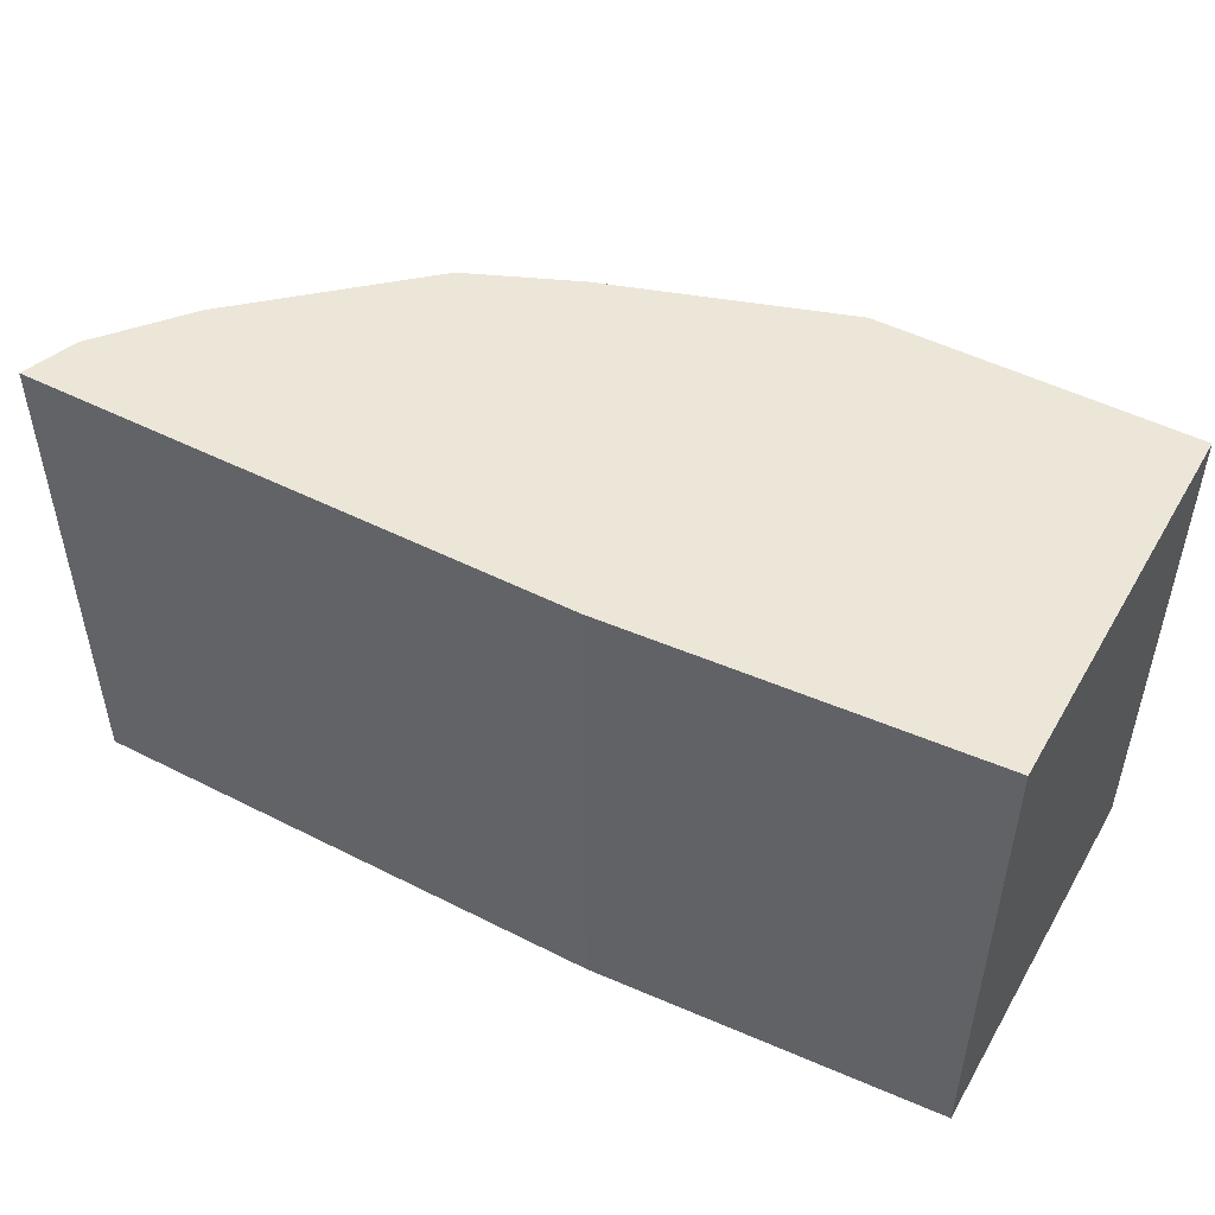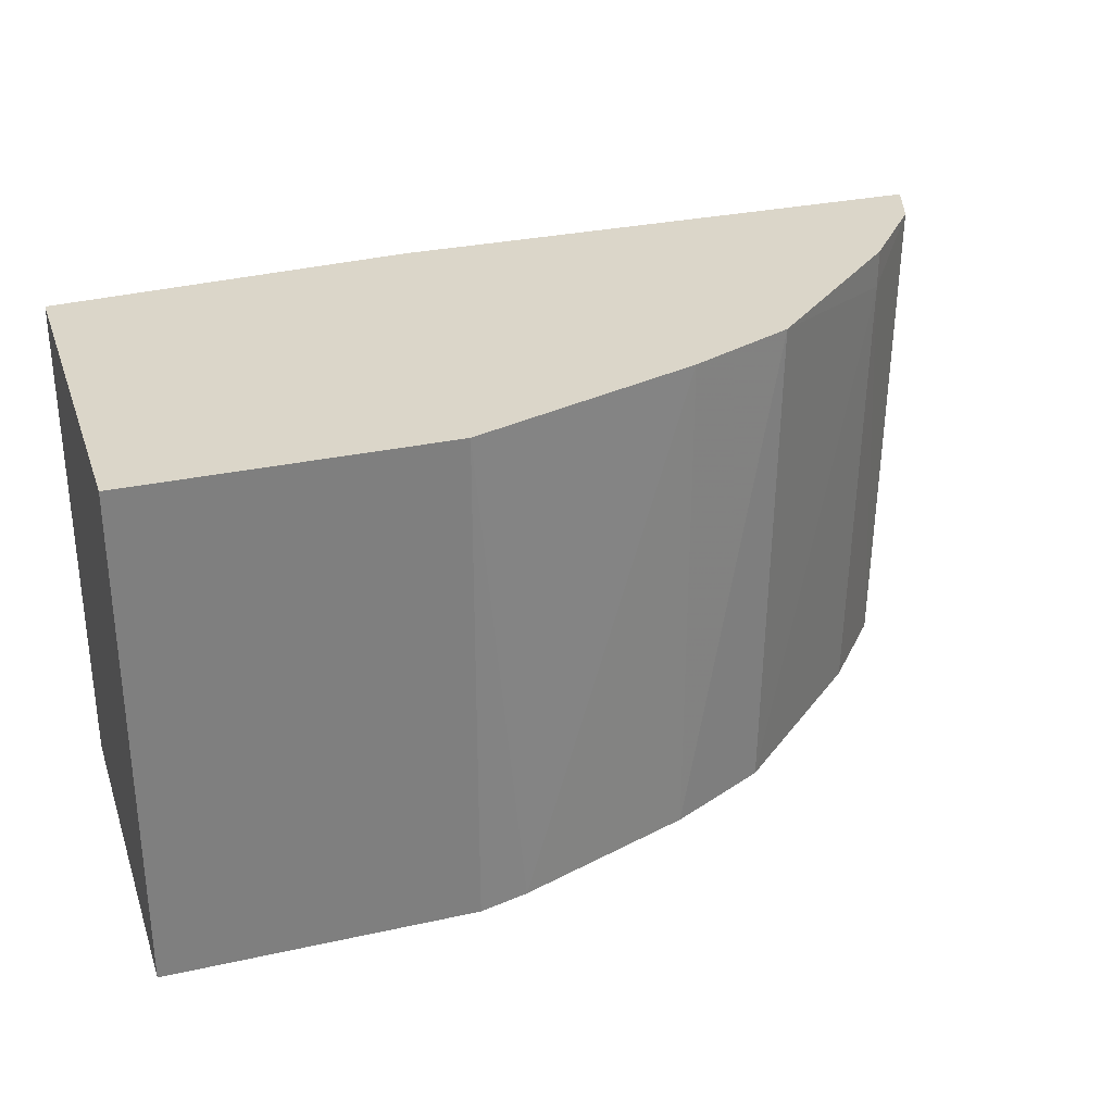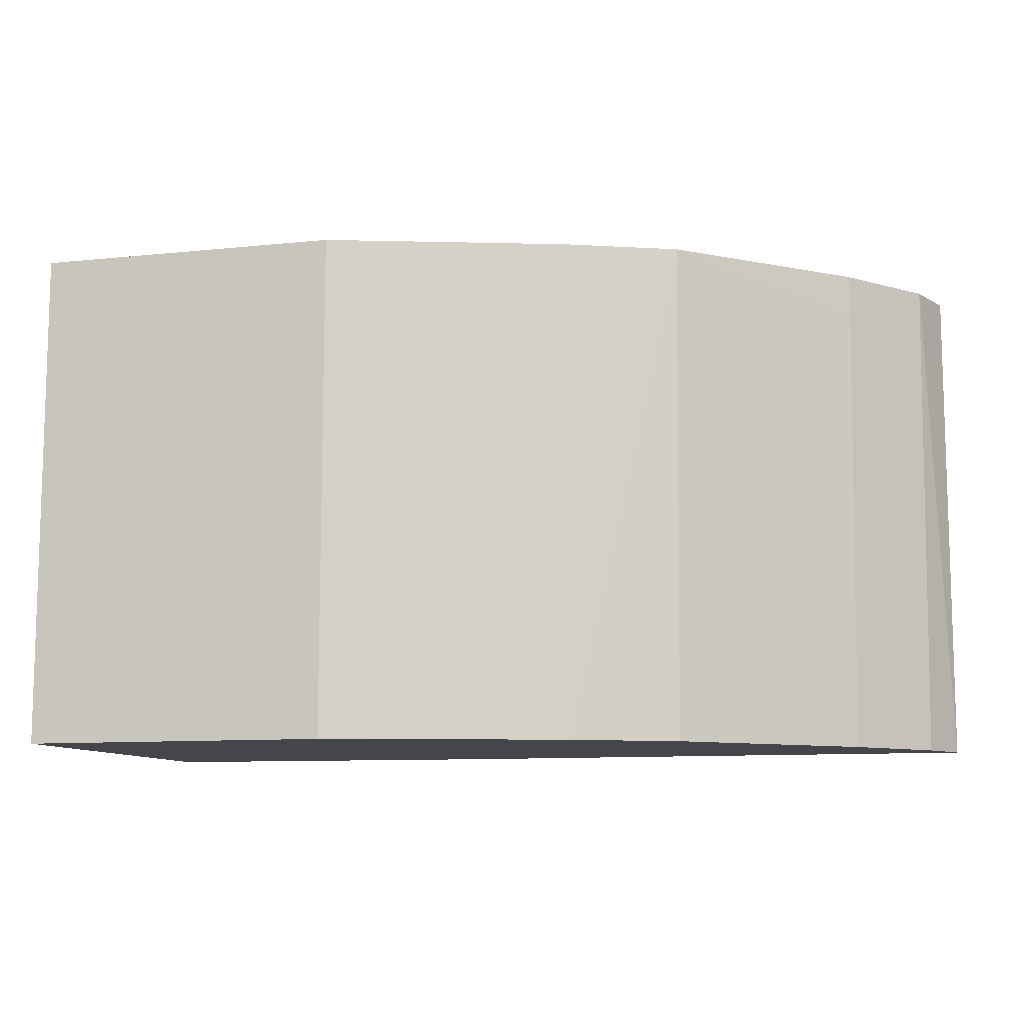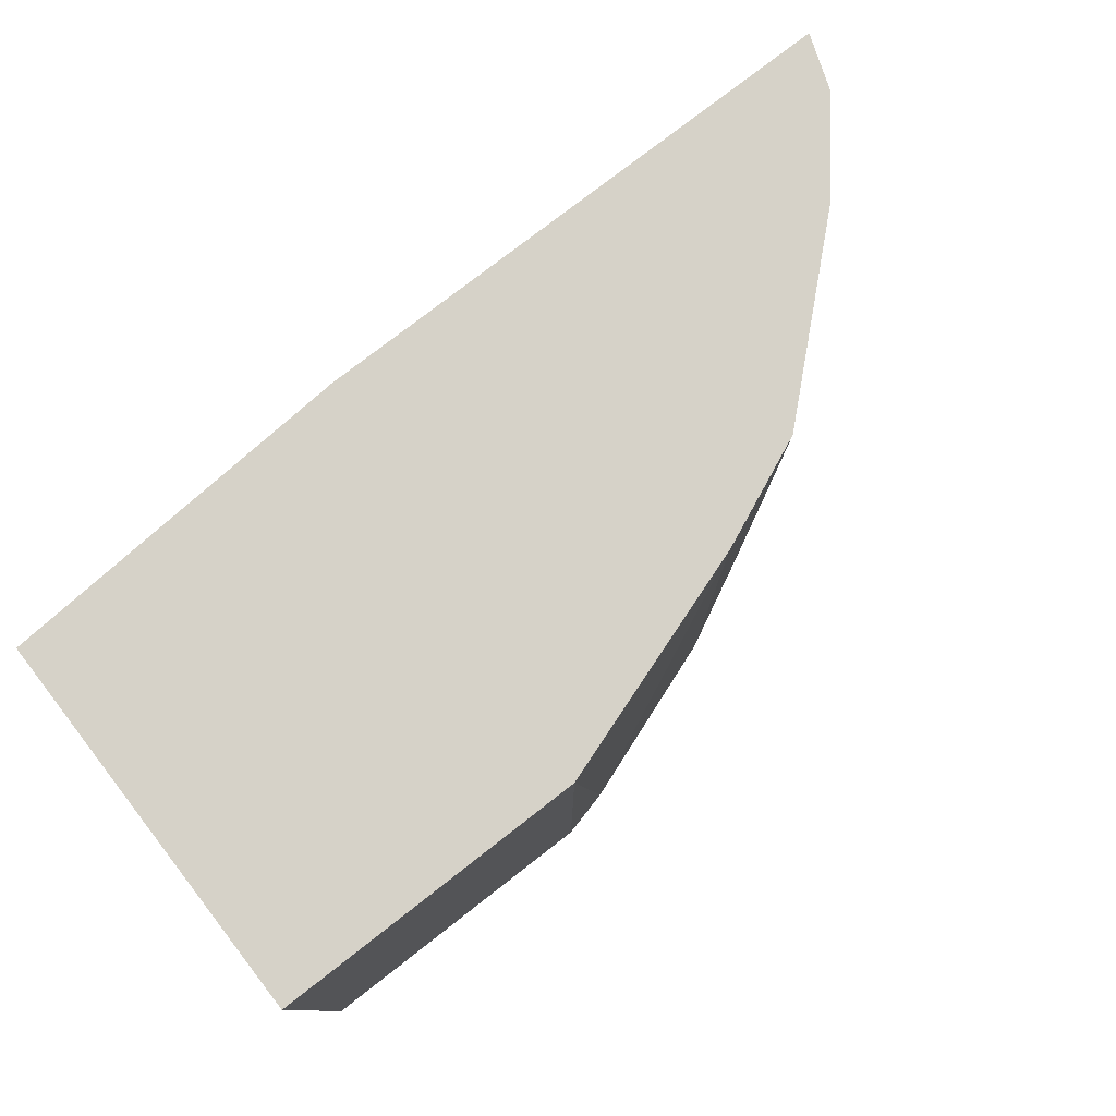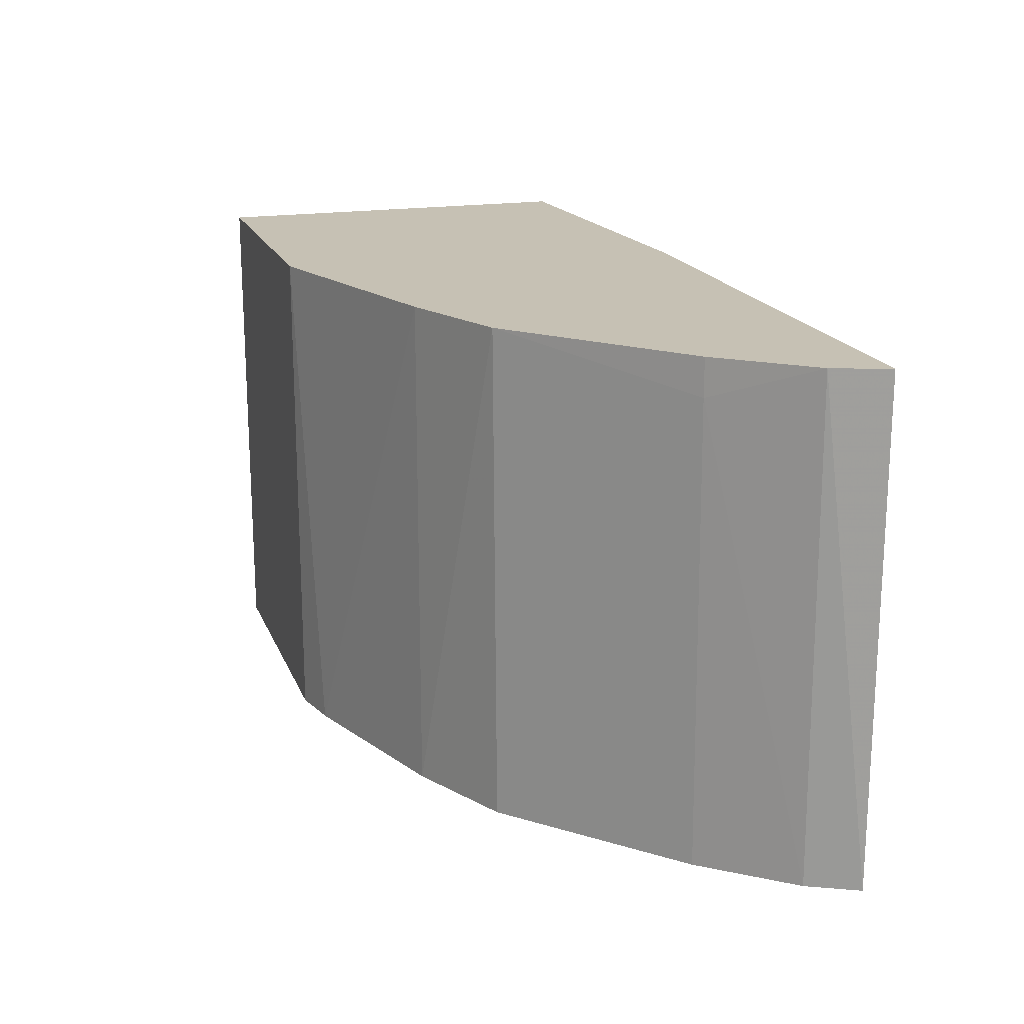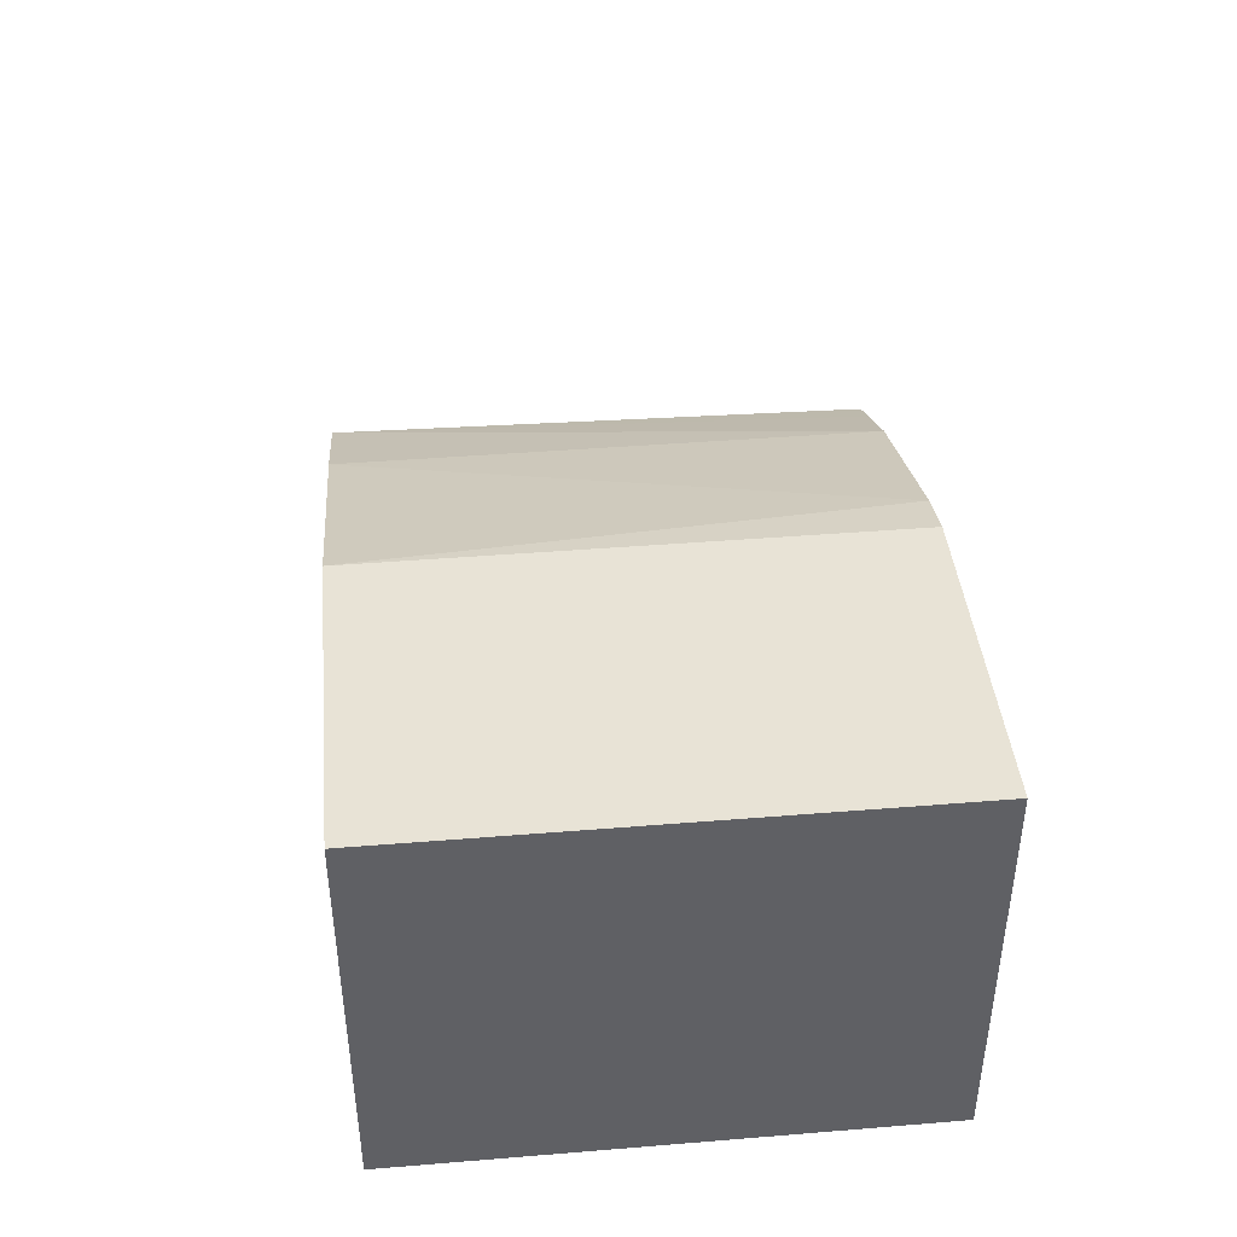
<metadata>
{"format":"obj","ext":"obj","renderer":"f3d","projection":"perspective","resolution":1024,"background":"white","views":[{"elev":49.3,"azim":29.3,"up":"+Z"},{"elev":30.1,"azim":162.2,"up":"+Z"},{"elev":-10.0,"azim":-165.0,"up":"+Z"},{"elev":78.1,"azim":142.2,"up":"+Z"},{"elev":18.5,"azim":-107.4,"up":"+Z"},{"elev":41.9,"azim":84.4,"up":"+Y"}]}
</metadata>
<code>
v 0.06914 0.2427 0.4158
v 0.06914 0.2427 0.1886
v 0.06914 0.4161 0.4158
v -0.09088 0.232 0.4158
v 0.06914 0.4161 0.1886
v -0.09088 0.232 0.1886
v -0.06937 0.4161 0.4158
v -0.3348 0.232 0.4158
v -0.06937 0.4161 0.1886
v -0.3348 0.232 0.1886
v -0.09164 0.4106 0.1886
v -0.1734 0.3815 0.4158
v -0.3259 0.2566 0.4158
v -0.3316 0.2385 0.1886
v -0.1734 0.3815 0.1886
v -0.2218 0.3606 0.4158
v -0.3236 0.2543 0.1886
v -0.2948 0.2948 0.4158
v -0.2948 0.2948 0.3988
v -0.2038 0.3663 0.1886
v -0.2196 0.3583 0.1886
v -0.2921 0.2922 0.1886
f 10 13 14
f 4 8 10
f 4 10 6
f 7 9 11
f 7 11 12
f 8 13 10
f 3 9 7
f 11 15 12
f 17 19 22
f 13 17 14
f 13 19 17
f 15 20 16
f 16 20 21
f 16 21 19
f 16 19 18
f 19 21 22
f 3 5 9
f 12 15 16
f 2 9 5
f 13 18 19
f 2 15 11
f 2 11 9
f 1 2 5
f 1 5 3
f 1 3 7
f 1 7 12
f 1 12 16
f 1 18 13
f 1 13 8
f 1 8 4
f 1 16 18
f 1 6 2
f 2 20 15
f 1 4 6
f 2 22 21
f 2 17 22
f 2 21 20
f 2 10 14
f 2 6 10
f 2 14 17

</code>
